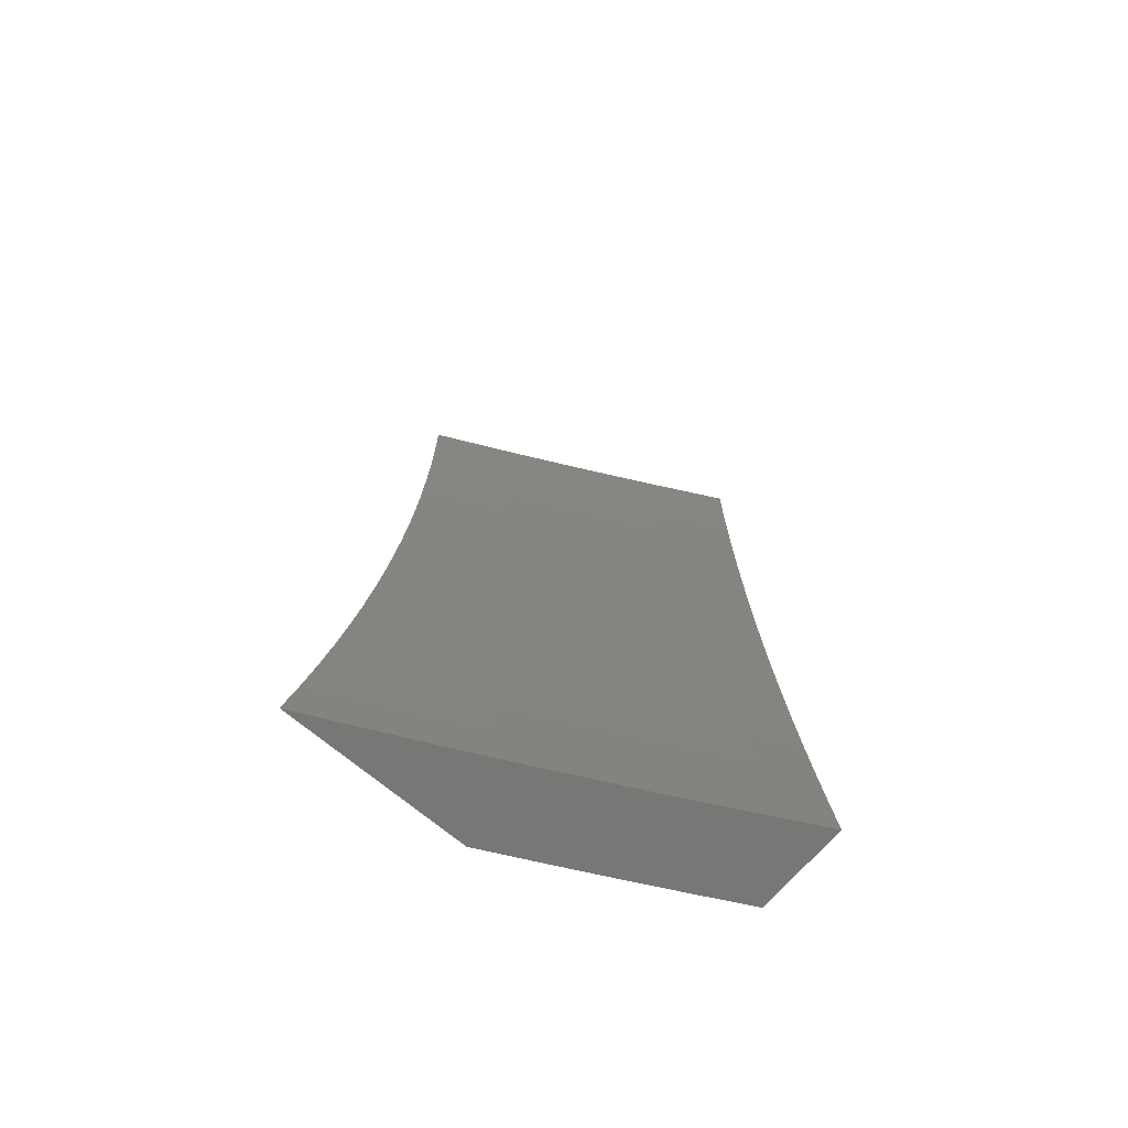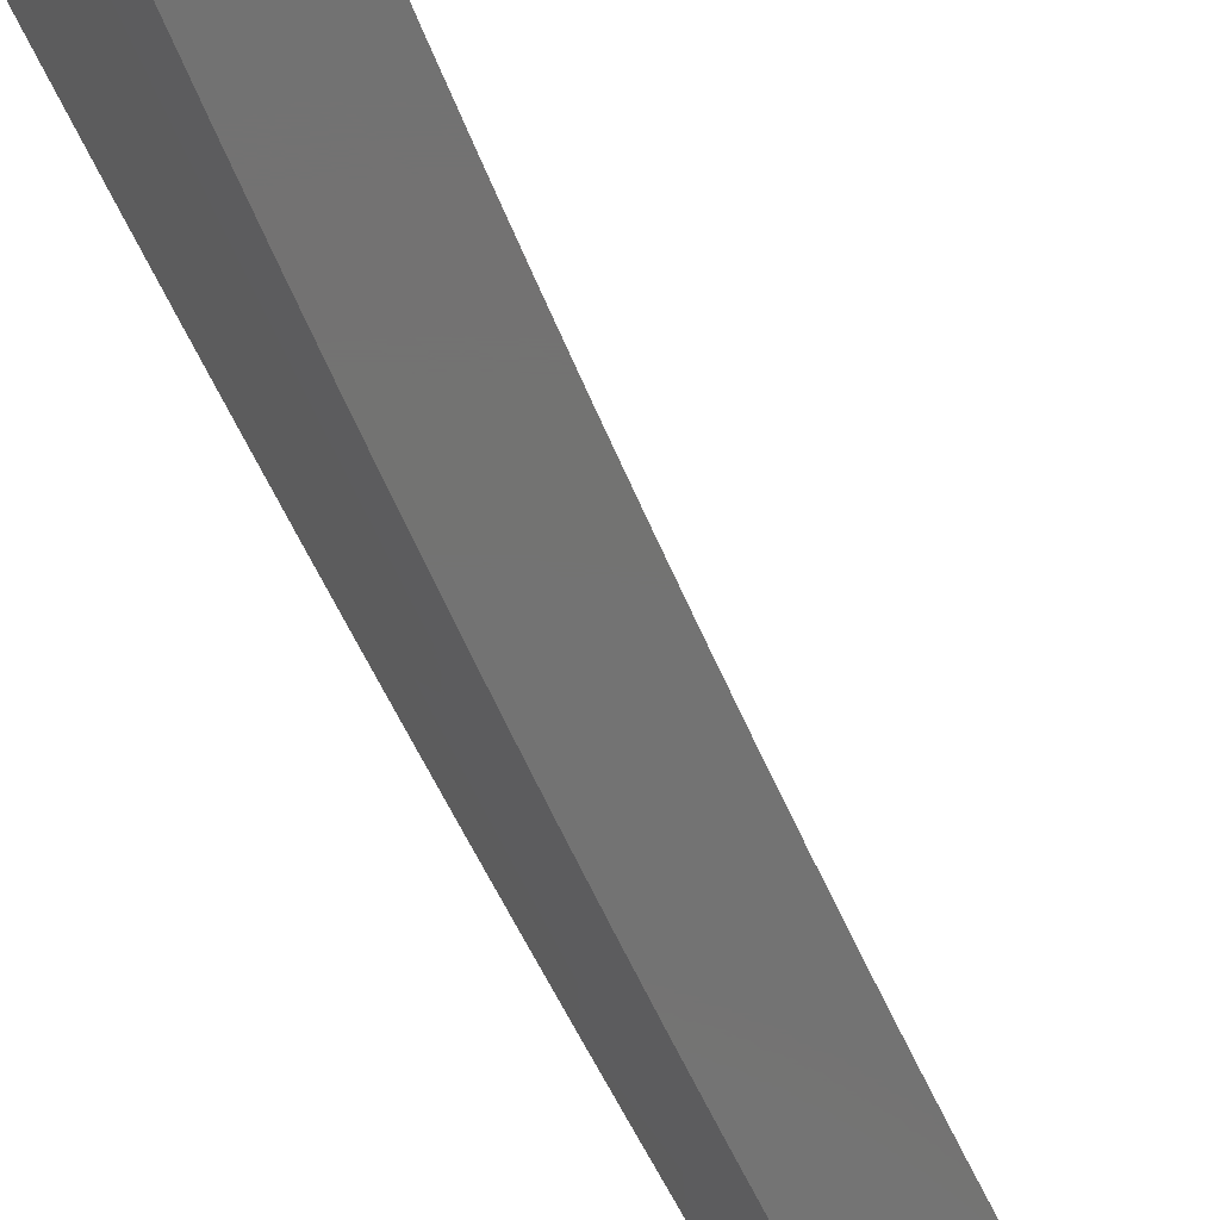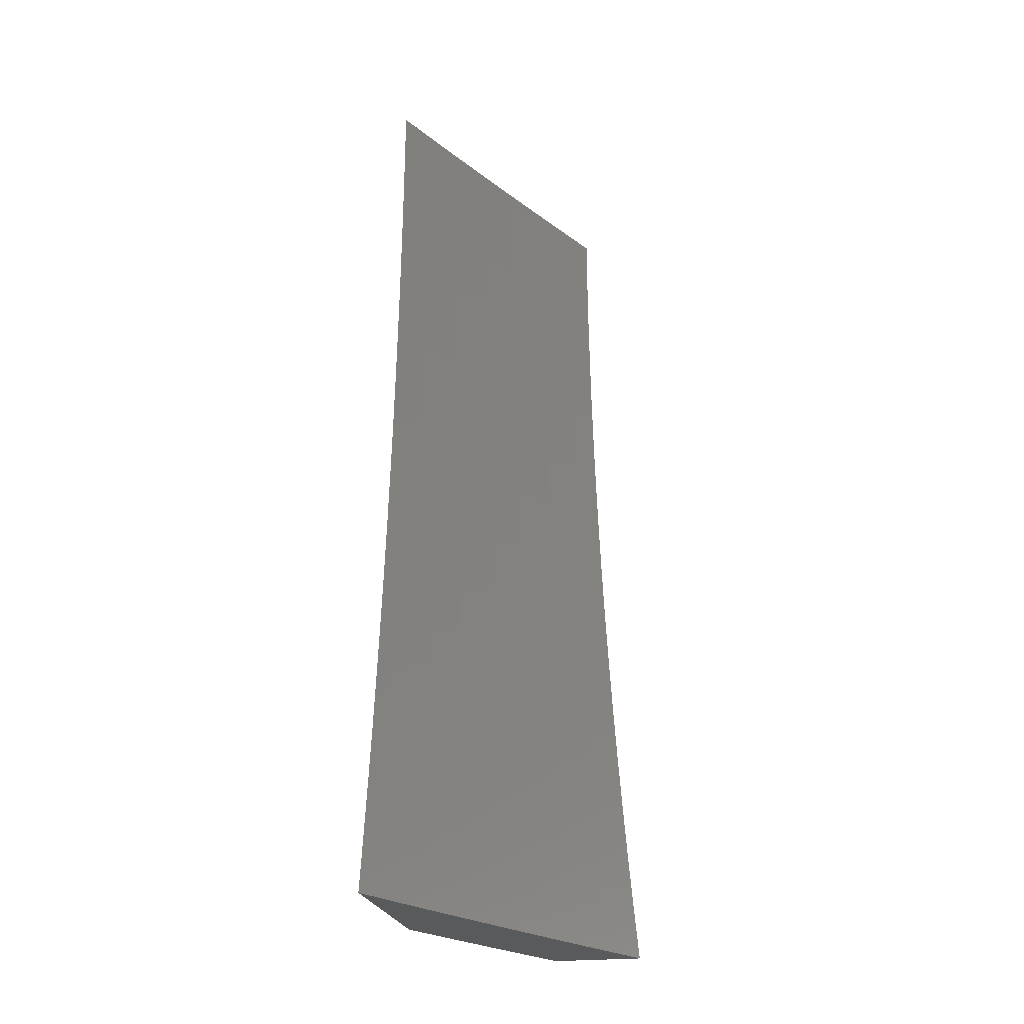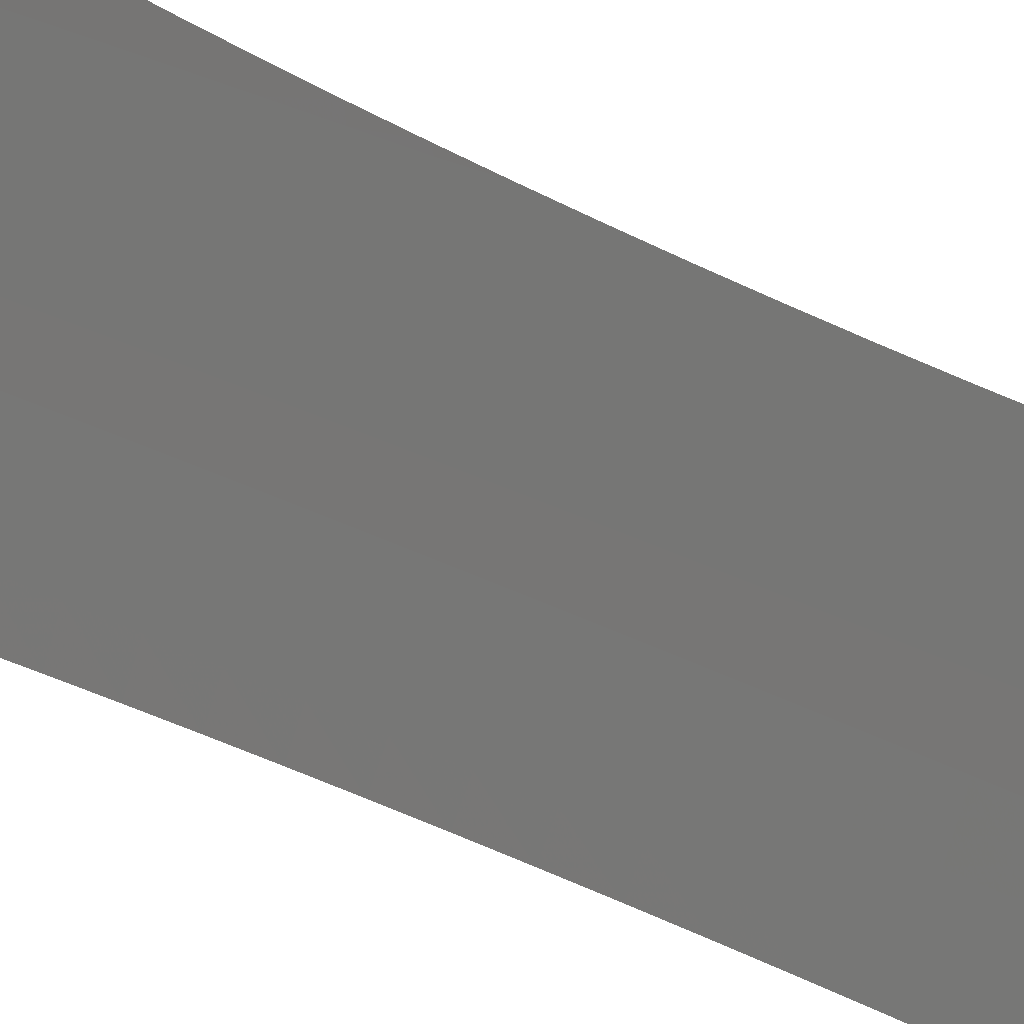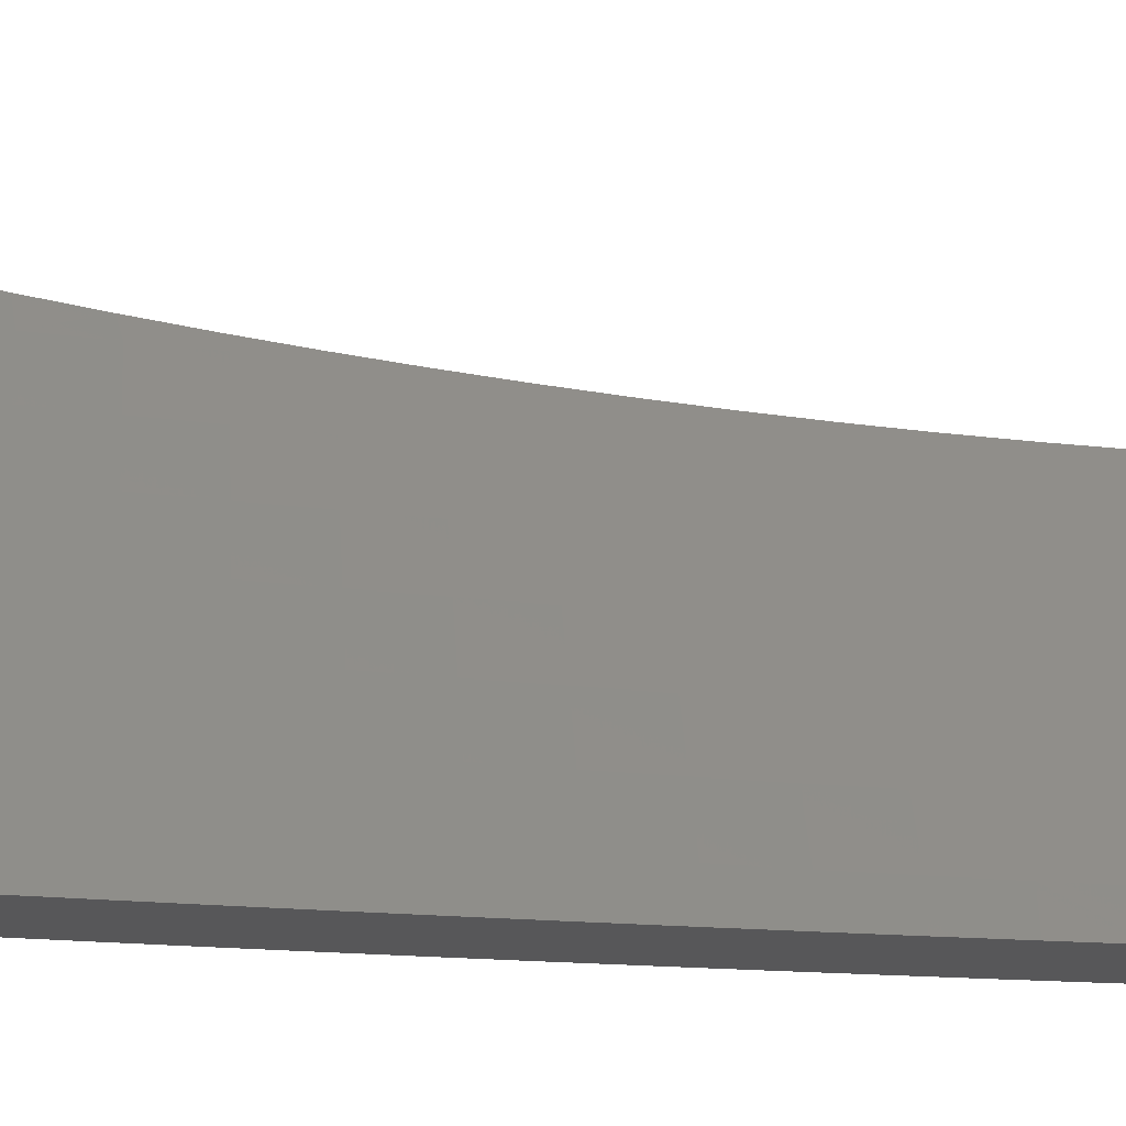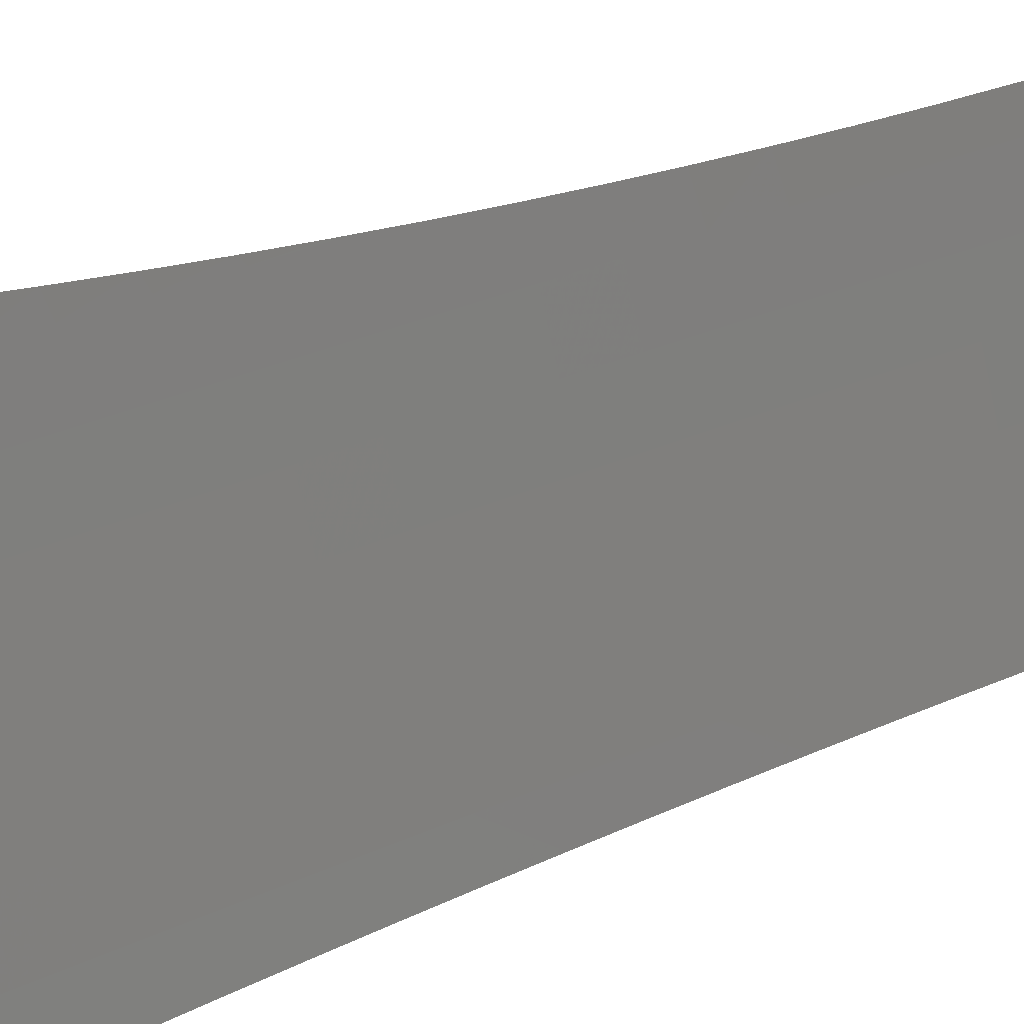
<metadata>
{"format":"stl","ext":"stl","renderer":"f3d","projection":"perspective","resolution":1024,"background":"white","views":[{"elev":-69.2,"azim":-130.4,"up":"+Z"},{"elev":-64.9,"azim":-152.9,"up":"+Y"},{"elev":-23.4,"azim":-168.8,"up":"+Z"},{"elev":43.0,"azim":-59.1,"up":"+Y"},{"elev":-17.9,"azim":-98.5,"up":"+Y"},{"elev":37.6,"azim":-117.9,"up":"+Y"}]}
</metadata>
<code>
# stl→obj: 211 verts, 418 faces
v 10 -4.555 -1
v 9.973 -4.611 -1
v 10 -4.567 -0.9382
v 9.978 -4.613 -0.9367
v 10 -4.578 -0.8763
v 9.982 -4.615 -0.8734
v 10 -4.588 -0.8142
v 9.986 -4.617 -0.8103
v 10 -4.597 -0.7521
v 9.99 -4.619 -0.7472
v 10 -4.606 -0.6898
v 9.994 -4.62 -0.6843
v 10 -4.614 -0.6274
v 9.997 -4.622 -0.6215
v 10 -4.621 -0.5649
v 10 -4.623 -0.5588
v 10 -4.628 -0.5024
v 9.972 -4.679 -0.5588
v 9.975 -4.68 -0.4962
v 9.947 -4.736 -0.4962
v 9.949 -4.738 -0.4338
v 9.921 -4.793 -0.4338
v 9.923 -4.794 -0.3714
v 9.895 -4.85 -0.3714
v 9.896 -4.851 -0.3092
v 9.867 -4.907 -0.3092
v 9.869 -4.907 -0.2471
v 9.84 -4.963 -0.2471
v 9.841 -4.963 -0.1851
v 9.821 -5 -0.1878
v 9.822 -5 -0.1252
v 9.95 -4.669 -0.9367
v 9.946 -4.667 -1
v 9.923 -4.725 -0.9367
v 9.918 -4.723 -1
v 9.895 -4.781 -0.9367
v 9.89 -4.779 -1
v 9.866 -4.837 -0.9367
v 9.862 -4.834 -1
v 9.838 -4.892 -0.9367
v 9.833 -4.89 -1
v 9.809 -4.947 -0.9367
v 9.804 -4.945 -1
v 9.781 -5 -0.9377
v 9.775 -5 -1
v 9.786 -5 -0.8753
v 9.813 -4.949 -0.8734
v 9.842 -4.894 -0.8734
v 9.871 -4.839 -0.8734
v 9.899 -4.783 -0.8734
v 9.927 -4.727 -0.8734
v 9.955 -4.671 -0.8734
v 9.791 -5 -0.8129
v 9.817 -4.951 -0.8103
v 9.846 -4.896 -0.8103
v 9.875 -4.841 -0.8103
v 9.903 -4.785 -0.8103
v 9.931 -4.729 -0.8103
v 9.959 -4.673 -0.8103
v 9.796 -5 -0.7505
v 9.821 -4.953 -0.7472
v 9.85 -4.898 -0.7472
v 9.879 -4.842 -0.7472
v 9.907 -4.787 -0.7472
v 9.935 -4.731 -0.7472
v 9.963 -4.675 -0.7472
v 9.8 -5 -0.688
v 9.824 -4.955 -0.6843
v 9.853 -4.9 -0.6843
v 9.882 -4.844 -0.6843
v 9.91 -4.788 -0.6843
v 9.938 -4.733 -0.6843
v 9.966 -4.677 -0.6843
v 9.804 -5 -0.6256
v 9.827 -4.957 -0.6215
v 9.856 -4.901 -0.6215
v 9.885 -4.846 -0.6215
v 9.914 -4.79 -0.6215
v 9.942 -4.734 -0.6215
v 9.969 -4.678 -0.6215
v 9.808 -5 -0.5631
v 9.83 -4.958 -0.5588
v 9.859 -4.903 -0.5588
v 9.888 -4.847 -0.5588
v 9.916 -4.791 -0.5588
v 9.944 -4.735 -0.5588
v 9.811 -5 -0.5006
v 9.833 -4.959 -0.4962
v 9.862 -4.904 -0.4962
v 9.89 -4.848 -0.4962
v 9.919 -4.792 -0.4962
v 9.814 -5 -0.438
v 9.835 -4.96 -0.4338
v 9.864 -4.905 -0.4338
v 9.893 -4.849 -0.4338
v 9.816 -5 -0.3755
v 9.837 -4.961 -0.3714
v 9.866 -4.906 -0.3714
v 9.818 -5 -0.3129
v 9.838 -4.962 -0.3092
v 9.82 -5 -0.2504
v 9.841 -4.964 -0.1233
v 9.823 -5 -0.0626
v 9.842 -4.964 -0.06157
v 9.823 -5 0
v 9.868 -4.914 3.133e-51
v 9.913 -4.827 8.355e-51
v 9.9 -4.852 -0.06157
v 9.871 -4.908 -0.06157
v 9.871 -4.908 -0.1233
v 9.87 -4.908 -0.1851
v 9.928 -4.797 -0.06157
v 9.957 -4.74 9.399e-51
v 9.956 -4.741 -0.06157
v 9.984 -4.685 -0.06157
v 9.984 -4.685 -0.1233
v 10 -4.652 -0.06293
v 10 -4.651 -0.1258
v 10 -4.652 0
v 9.983 -4.684 -0.1851
v 10 -4.649 -0.1887
v 9.982 -4.684 -0.2471
v 10 -4.646 -0.2516
v 9.98 -4.683 -0.3092
v 10 -4.643 -0.3144
v 9.979 -4.682 -0.3714
v 10 -4.639 -0.3771
v 9.977 -4.682 -0.4338
v 10 -4.634 -0.4398
v 9.951 -4.738 -0.3714
v 9.953 -4.739 -0.3092
v 9.954 -4.74 -0.2471
v 9.955 -4.74 -0.1851
v 9.956 -4.741 -0.1233
v 9.925 -4.795 -0.3092
v 9.926 -4.796 -0.2471
v 9.927 -4.796 -0.1851
v 9.928 -4.796 -0.1233
v 9.898 -4.851 -0.2471
v 9.899 -4.852 -0.1851
v 9.899 -4.852 -0.1233
v 9.877 -5 -1
v 9.908 -4.941 -1
v 9.883 -5 -0.9377
v 9.913 -4.943 -0.9367
v 9.888 -5 -0.8753
v 9.917 -4.945 -0.8734
v 9.893 -5 -0.8129
v 9.921 -4.947 -0.8103
v 9.898 -5 -0.7505
v 9.925 -4.949 -0.7473
v 9.902 -5 -0.688
v 9.928 -4.95 -0.6843
v 9.906 -5 -0.6256
v 9.932 -4.952 -0.6215
v 9.91 -5 -0.5631
v 9.934 -4.953 -0.5588
v 9.913 -5 -0.5006
v 9.937 -4.955 -0.4962
v 9.916 -5 -0.438
v 9.939 -4.956 -0.4338
v 9.918 -5 -0.3755
v 9.941 -4.957 -0.3714
v 9.92 -5 -0.3129
v 9.944 -4.958 -0.2471
v 9.922 -5 -0.2504
v 9.923 -5 -0.1878
v 9.945 -4.959 -0.1233
v 9.924 -5 -0.1252
v 9.924 -5 -0.0626
v 9.963 -4.927 1.264e-34
v 9.925 -5 0
v 9.939 -4.881 -1
v 9.944 -4.883 -0.9367
v 9.948 -4.885 -0.8734
v 9.952 -4.887 -0.8103
v 9.956 -4.889 -0.7473
v 9.959 -4.891 -0.6843
v 9.963 -4.892 -0.6215
v 9.965 -4.894 -0.5588
v 9.968 -4.895 -0.4962
v 9.97 -4.896 -0.4338
v 9.972 -4.897 -0.3714
v 9.975 -4.898 -0.2471
v 9.977 -4.899 -0.1233
v 10 -4.854 -0.06289
v 10 -4.854 0
v 9.97 -4.821 -1
v 9.975 -4.823 -0.9367
v 9.979 -4.825 -0.8734
v 9.983 -4.827 -0.8103
v 9.987 -4.829 -0.7473
v 9.99 -4.831 -0.6843
v 9.993 -4.832 -0.6215
v 9.996 -4.834 -0.5588
v 9.998 -4.835 -0.4962
v 10 -4.837 -0.4396
v 10 -4.831 -0.5022
v 10 -4.825 -0.5647
v 10 -4.818 -0.6272
v 10 -4.81 -0.6896
v 10 -4.802 -0.7519
v 10 -4.793 -0.8141
v 10 -4.783 -0.8762
v 10 -4.772 -0.9381
v 10 -4.761 -1
v 10 -4.841 -0.3769
v 10 -4.845 -0.3142
v 10 -4.849 -0.2514
v 10 -4.851 -0.1886
v 10 -4.853 -0.1258
f 1 2 3
f 3 2 4
f 3 4 5
f 5 4 6
f 5 6 7
f 7 6 8
f 7 8 9
f 9 8 10
f 9 10 11
f 11 10 12
f 11 12 13
f 13 12 14
f 13 14 15
f 15 14 16
f 15 16 17
f 17 16 18
f 17 18 19
f 19 18 20
f 19 20 21
f 21 20 22
f 21 22 23
f 23 22 24
f 23 24 25
f 25 24 26
f 25 26 27
f 27 26 28
f 27 28 29
f 29 28 30
f 29 30 31
f 4 2 32
f 32 2 33
f 32 33 34
f 34 33 35
f 34 35 36
f 36 35 37
f 36 37 38
f 38 37 39
f 38 39 40
f 40 39 41
f 40 41 42
f 42 41 43
f 42 43 44
f 44 43 45
f 44 46 42
f 42 46 47
f 42 47 40
f 40 47 48
f 40 48 38
f 38 48 49
f 38 49 36
f 36 49 50
f 36 50 34
f 34 50 51
f 34 51 32
f 32 51 52
f 32 52 4
f 4 52 6
f 46 53 47
f 47 53 54
f 47 54 48
f 48 54 55
f 48 55 49
f 49 55 56
f 49 56 50
f 50 56 57
f 50 57 51
f 51 57 58
f 51 58 52
f 52 58 59
f 52 59 6
f 6 59 8
f 53 60 54
f 54 60 61
f 54 61 55
f 55 61 62
f 55 62 56
f 56 62 63
f 56 63 57
f 57 63 64
f 57 64 58
f 58 64 65
f 58 65 59
f 59 65 66
f 59 66 8
f 8 66 10
f 60 67 61
f 61 67 68
f 61 68 62
f 62 68 69
f 62 69 63
f 63 69 70
f 63 70 64
f 64 70 71
f 64 71 65
f 65 71 72
f 65 72 66
f 66 72 73
f 66 73 10
f 10 73 12
f 67 74 68
f 68 74 75
f 68 75 69
f 69 75 76
f 69 76 70
f 70 76 77
f 70 77 71
f 71 77 78
f 71 78 72
f 72 78 79
f 72 79 73
f 73 79 80
f 73 80 12
f 12 80 14
f 74 81 75
f 75 81 82
f 75 82 76
f 76 82 83
f 76 83 77
f 77 83 84
f 77 84 78
f 78 84 85
f 78 85 79
f 79 85 86
f 79 86 80
f 80 86 18
f 80 18 14
f 14 18 16
f 81 87 82
f 82 87 88
f 82 88 83
f 83 88 89
f 83 89 84
f 84 89 90
f 84 90 85
f 85 90 91
f 85 91 86
f 86 91 20
f 86 20 18
f 87 92 88
f 88 92 93
f 88 93 89
f 89 93 94
f 89 94 90
f 90 94 95
f 90 95 91
f 91 95 22
f 91 22 20
f 92 96 93
f 93 96 97
f 93 97 94
f 94 97 98
f 94 98 95
f 95 98 24
f 95 24 22
f 96 99 97
f 97 99 100
f 97 100 98
f 98 100 26
f 98 26 24
f 99 101 100
f 100 101 28
f 100 28 26
f 101 30 28
f 29 31 102
f 102 31 103
f 102 103 104
f 104 103 105
f 104 105 106
f 107 108 106
f 106 108 109
f 106 109 104
f 104 109 110
f 104 110 102
f 102 110 111
f 102 111 29
f 29 111 27
f 108 107 112
f 112 107 113
f 112 113 114
f 114 113 115
f 114 115 116
f 116 115 117
f 116 117 118
f 113 119 115
f 115 119 117
f 116 118 120
f 120 118 121
f 120 121 122
f 122 121 123
f 122 123 124
f 124 123 125
f 124 125 126
f 126 125 127
f 126 127 128
f 128 127 129
f 128 129 19
f 19 129 17
f 19 21 128
f 128 21 130
f 128 130 126
f 126 130 131
f 126 131 124
f 124 131 132
f 124 132 122
f 122 132 133
f 122 133 120
f 120 133 134
f 120 134 116
f 116 134 114
f 21 23 130
f 130 23 135
f 130 135 131
f 131 135 136
f 131 136 132
f 132 136 137
f 132 137 133
f 133 137 138
f 133 138 134
f 134 138 112
f 134 112 114
f 23 25 135
f 135 25 139
f 135 139 136
f 136 139 140
f 136 140 137
f 137 140 141
f 137 141 138
f 138 141 108
f 138 108 112
f 25 27 139
f 139 27 111
f 139 111 140
f 140 111 110
f 140 110 141
f 141 110 109
f 141 109 108
f 142 143 144
f 144 143 145
f 144 145 146
f 146 145 147
f 146 147 148
f 148 147 149
f 148 149 150
f 150 149 151
f 150 151 152
f 152 151 153
f 152 153 154
f 154 153 155
f 154 155 156
f 156 155 157
f 156 157 158
f 158 157 159
f 158 159 160
f 160 159 161
f 160 161 162
f 162 161 163
f 162 163 164
f 164 163 165
f 164 165 166
f 166 165 167
f 167 165 168
f 167 168 169
f 169 168 170
f 170 168 171
f 170 171 172
f 143 173 145
f 145 173 174
f 145 174 147
f 147 174 175
f 147 175 149
f 149 175 176
f 149 176 151
f 151 176 177
f 151 177 153
f 153 177 178
f 153 178 155
f 155 178 179
f 155 179 157
f 157 179 180
f 157 180 159
f 159 180 181
f 159 181 161
f 161 181 182
f 161 182 163
f 163 182 183
f 163 183 165
f 165 183 184
f 165 184 168
f 168 184 185
f 168 185 171
f 171 185 186
f 171 186 187
f 173 188 174
f 174 188 189
f 174 189 175
f 175 189 190
f 175 190 176
f 176 190 191
f 176 191 177
f 177 191 192
f 177 192 178
f 178 192 193
f 178 193 179
f 179 193 194
f 179 194 180
f 180 194 195
f 180 195 181
f 181 195 196
f 181 196 197
f 197 196 198
f 198 196 195
f 198 195 199
f 199 195 194
f 199 194 200
f 200 194 193
f 200 193 201
f 201 193 192
f 201 192 202
f 202 192 191
f 202 191 203
f 203 191 190
f 203 190 204
f 204 190 189
f 204 189 205
f 205 189 188
f 205 188 206
f 181 197 182
f 182 197 207
f 182 207 183
f 183 207 208
f 183 208 184
f 184 208 209
f 184 209 210
f 184 210 185
f 185 210 211
f 185 211 186
f 172 105 170
f 170 105 103
f 170 103 169
f 169 103 31
f 169 31 167
f 167 31 166
f 166 31 30
f 166 30 164
f 164 30 101
f 164 101 162
f 162 101 160
f 160 101 99
f 160 99 158
f 158 99 96
f 158 96 156
f 156 96 154
f 154 96 92
f 154 92 152
f 152 92 87
f 152 87 150
f 150 87 81
f 150 81 148
f 148 81 146
f 146 81 74
f 146 74 144
f 144 74 67
f 144 67 142
f 142 67 60
f 142 60 53
f 53 46 142
f 142 46 44
f 142 44 45
f 45 43 142
f 142 43 41
f 142 41 143
f 143 41 39
f 143 39 173
f 173 39 37
f 173 37 188
f 188 37 35
f 188 35 33
f 188 33 206
f 206 33 2
f 206 2 1
f 119 113 187
f 187 113 107
f 187 107 171
f 171 107 172
f 172 107 106
f 172 106 105
f 1 3 206
f 206 3 5
f 206 5 7
f 7 9 206
f 206 9 11
f 206 11 205
f 205 11 13
f 205 13 204
f 204 13 15
f 204 15 203
f 203 15 202
f 202 15 17
f 202 17 201
f 201 17 129
f 201 129 200
f 200 129 127
f 200 127 199
f 199 127 198
f 198 127 125
f 198 125 197
f 197 125 123
f 197 123 207
f 207 123 208
f 208 123 121
f 208 121 209
f 209 121 118
f 209 118 210
f 210 118 211
f 211 118 117
f 211 117 186
f 186 117 119
f 186 119 187

</code>
